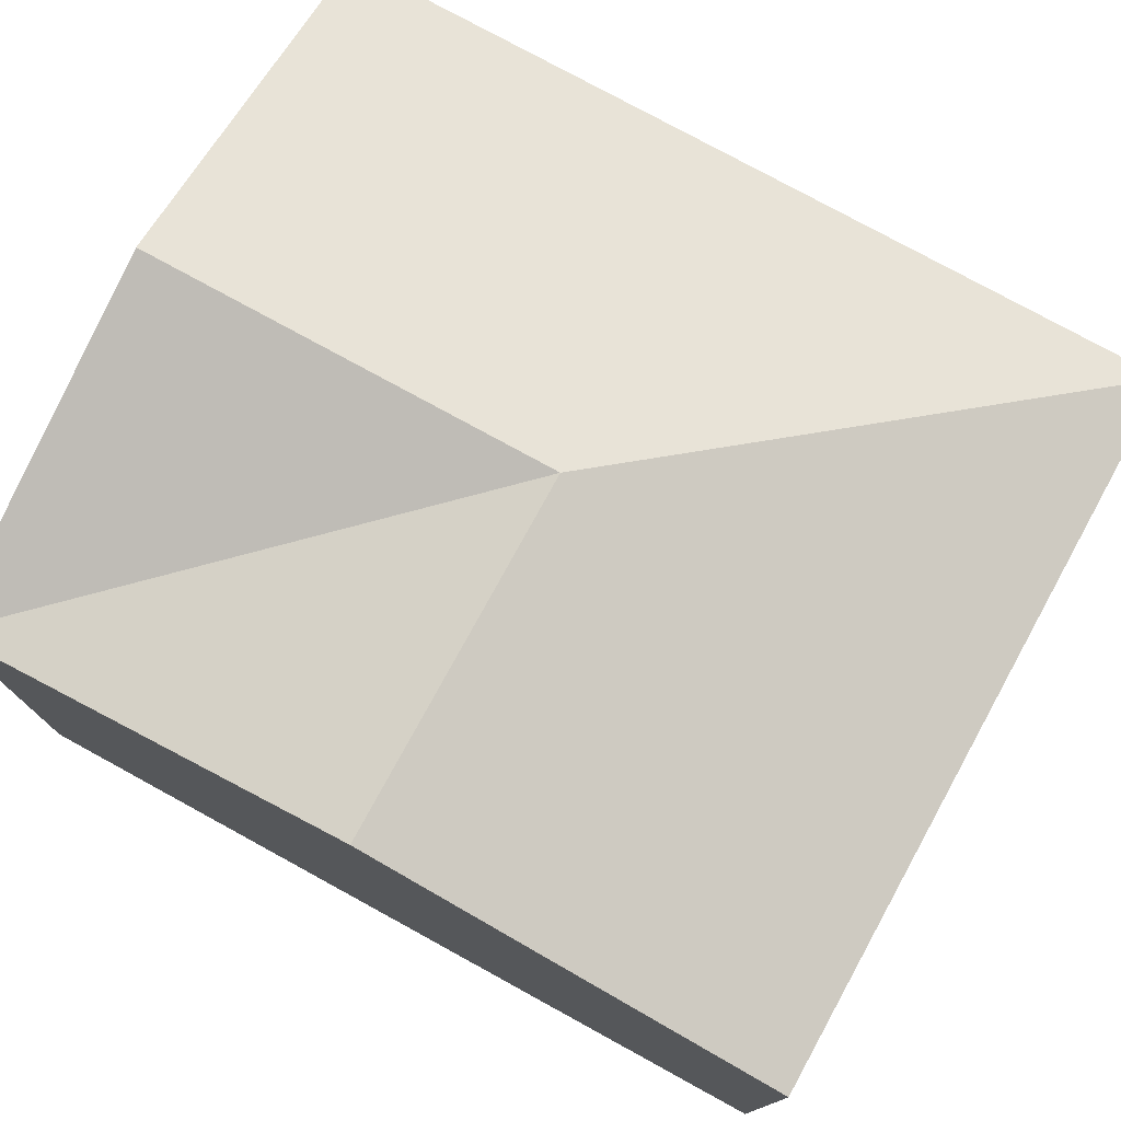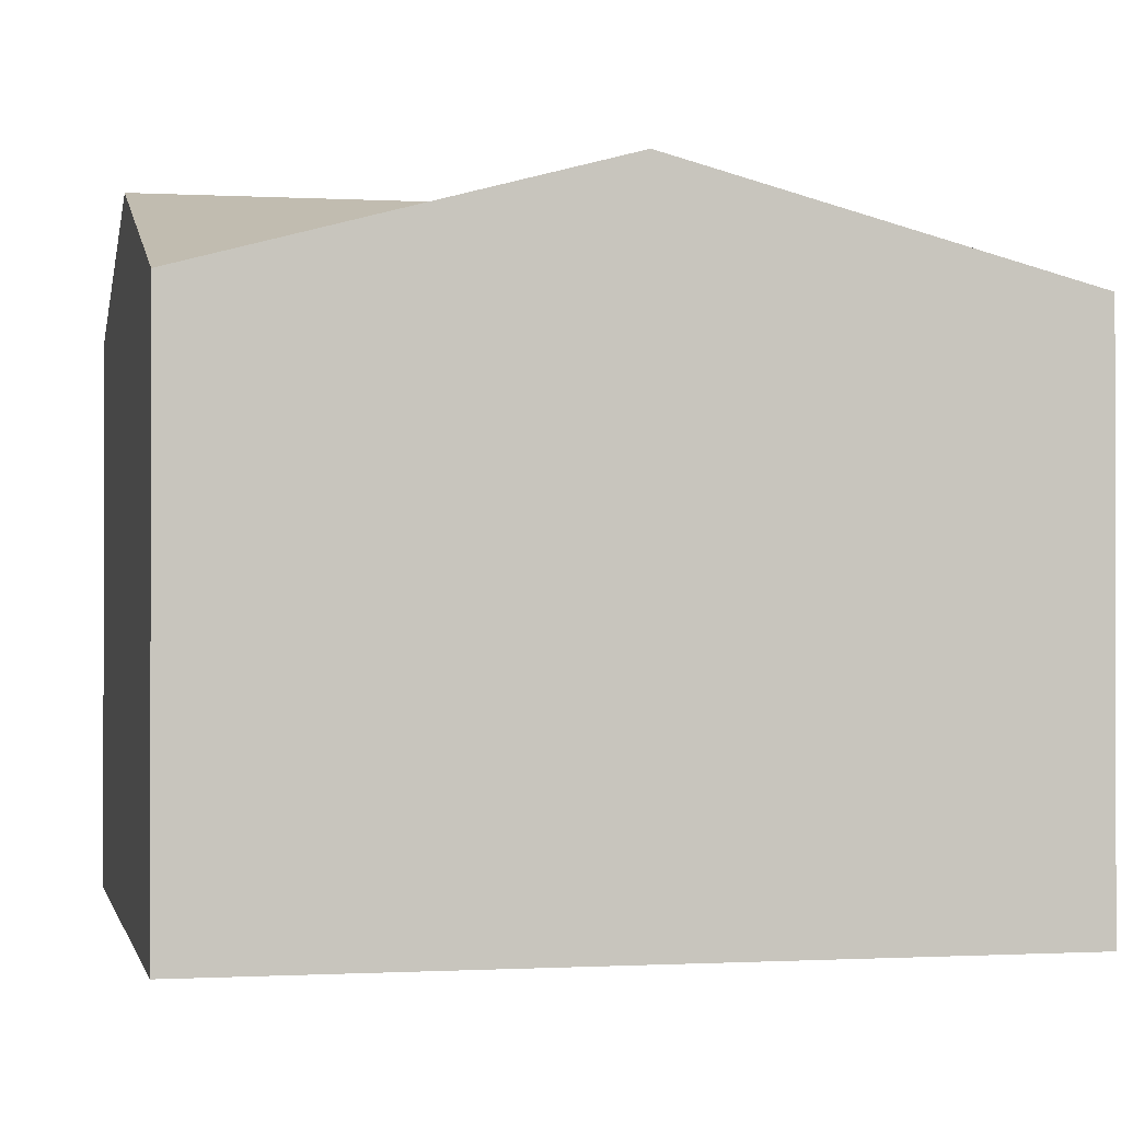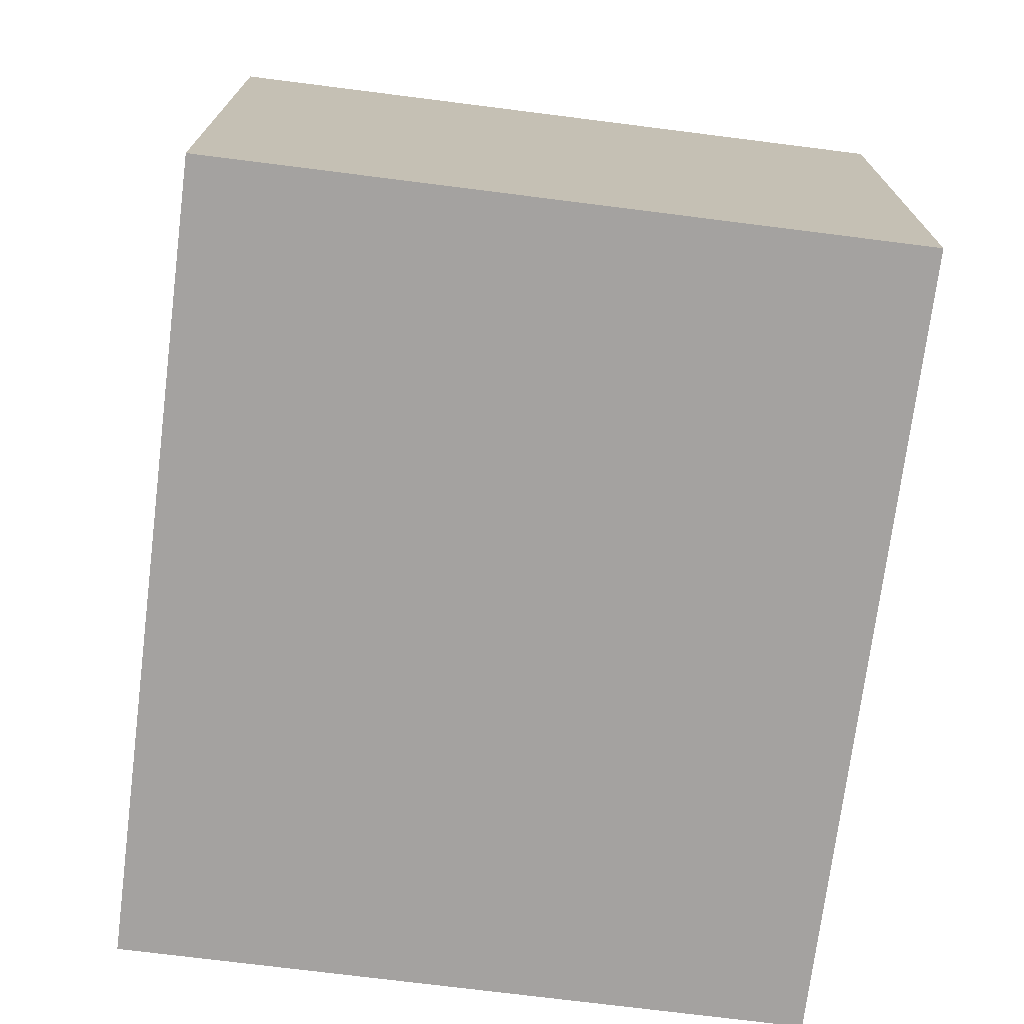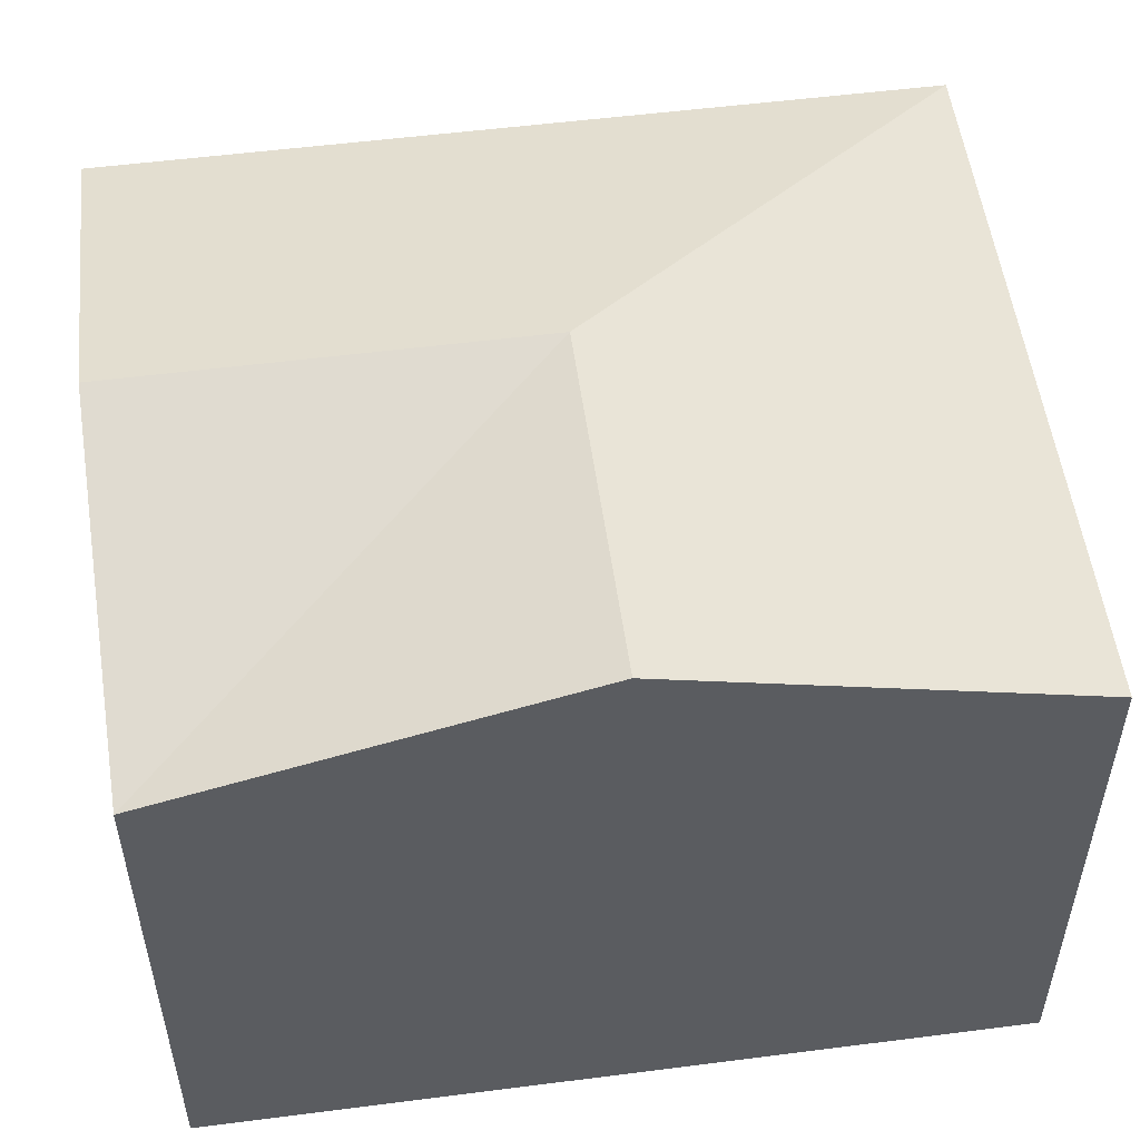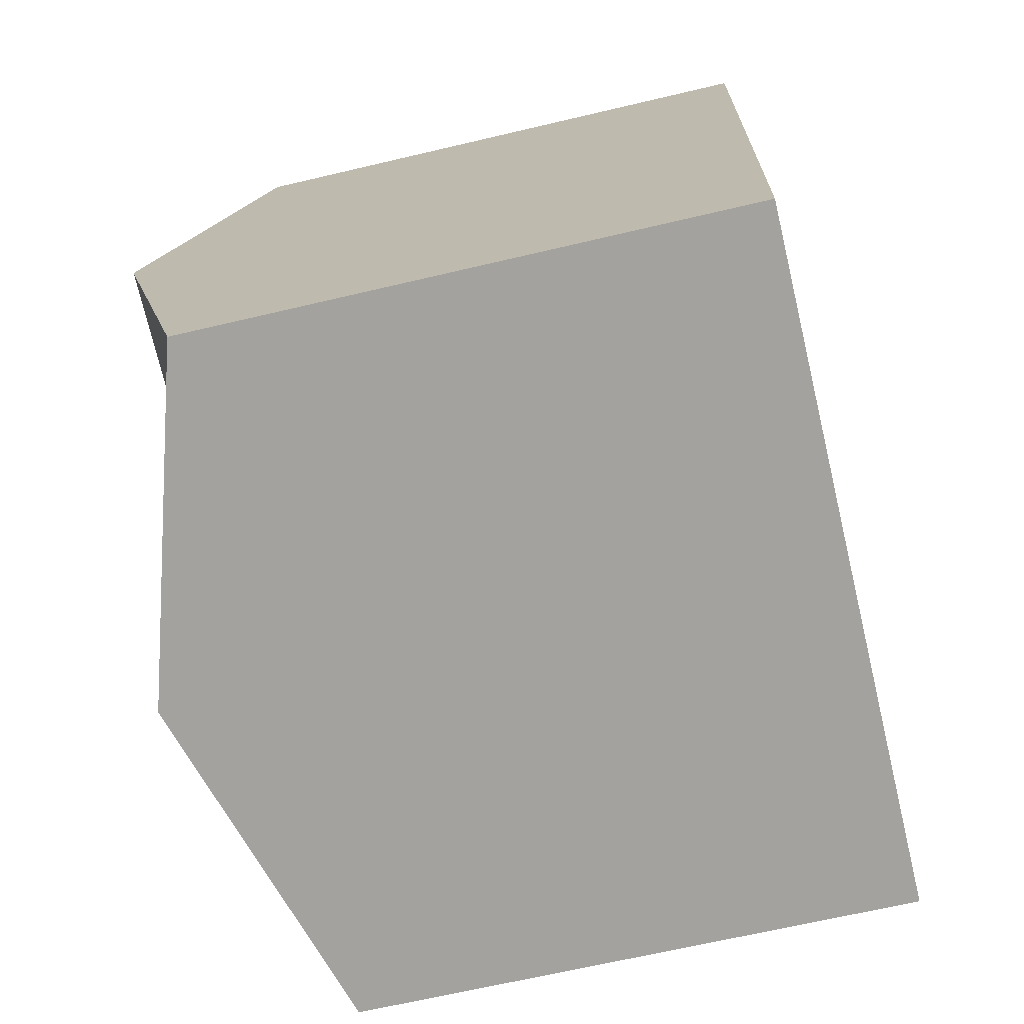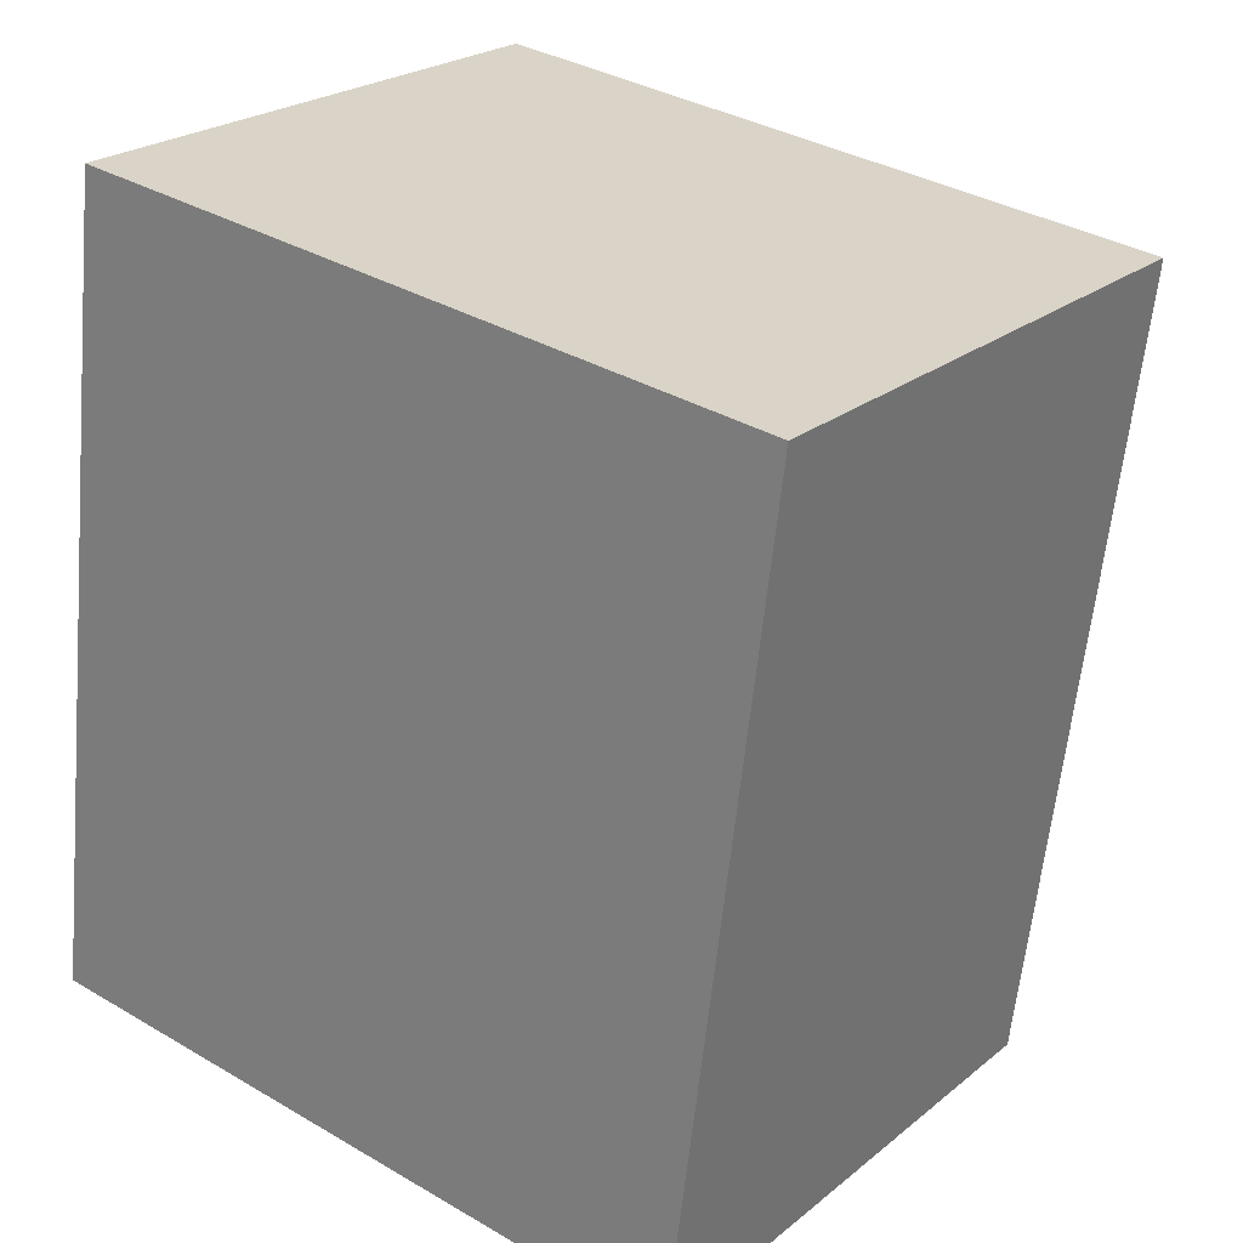
<metadata>
{"format":"obj","ext":"obj","renderer":"f3d","projection":"perspective","resolution":1024,"background":"white","views":[{"elev":77.5,"azim":-54.1,"up":"+Y"},{"elev":-0.6,"azim":-95.0,"up":"+Y"},{"elev":17.3,"azim":0.1,"up":"+Z"},{"elev":53.7,"azim":-90.6,"up":"+Y"},{"elev":-65.8,"azim":-76.6,"up":"+Z"},{"elev":23.6,"azim":37.1,"up":"+Z"}]}
</metadata>
<code>
v  4.469 3.599 -0.564
v  2.561 4.292 2.306
v  5.122 3.595 4.613
v  2.235 4.292 -0.282
v  0.653 3.595 5.177
v  0.327 4.292 2.588
v  0 3.599 2.204e-16
v  0 0 0
v  0.327 -1.585e-16 2.588
v  0.653 -3.17e-16 5.177
v  5.122 -2.825e-16 4.613
v  4.469 3.454e-17 -0.564
v  2.235 1.727e-17 -0.282
g defaultobject
f 1 2 3
f 2 1 4
f 2 5 3
f 5 2 6
f 2 4 7
f 2 7 6
f 8 6 7
f 6 8 5
f 5 8 9
f 5 9 10
f 10 3 5
f 3 10 11
f 3 12 1
f 12 3 11
f 4 8 7
f 8 4 1
f 8 1 13
f 13 1 12
f 9 11 10
f 11 9 8
f 11 8 13
f 11 13 12

</code>
